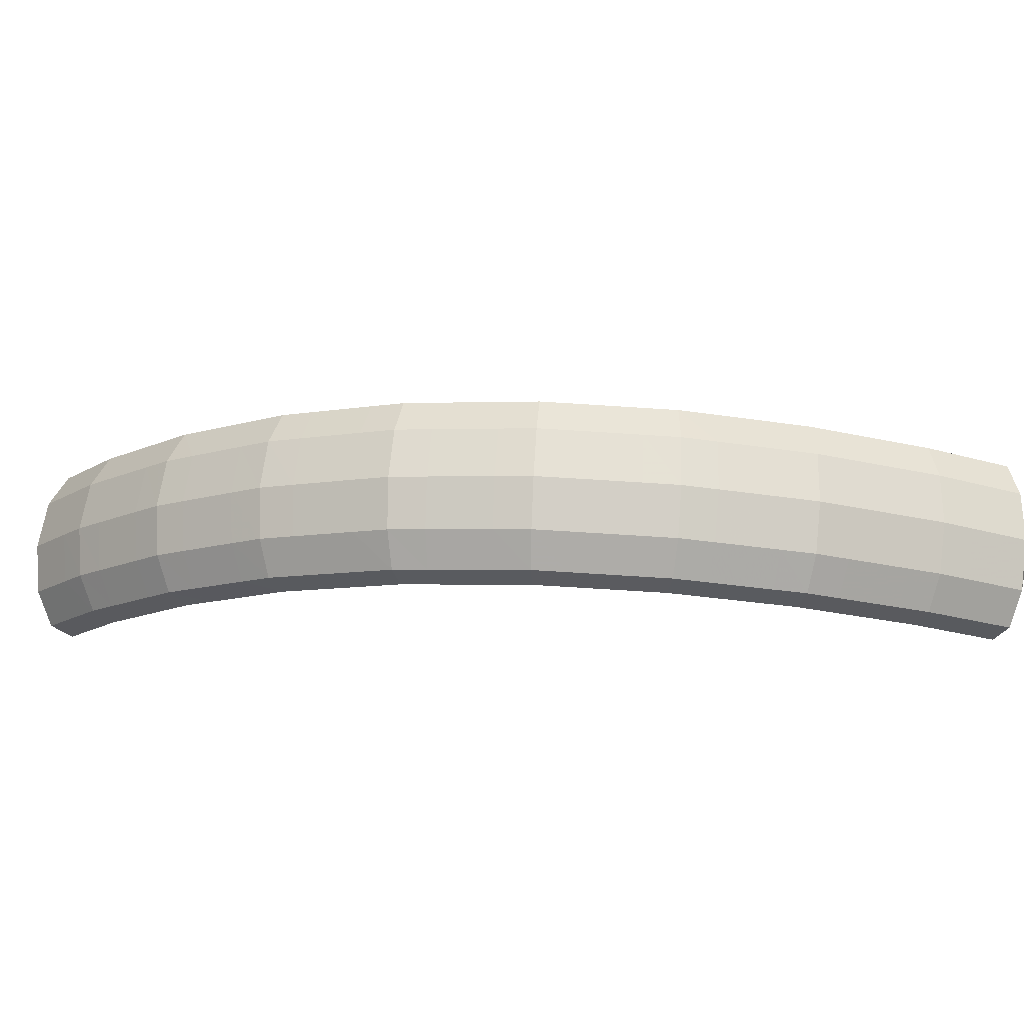
<metadata>
{"format":"obj","ext":"obj","renderer":"f3d","projection":"perspective","resolution":1024,"background":"white","views":[{"elev":24.1,"azim":-123.9,"up":"+Z"}]}
</metadata>
<code>
g tube1
v 153.2 149.3 93.26
v 153.1 149.4 93.02
v 152.9 149.2 92.79
v 152.9 149 92.64
v 152.9 148.7 92.61
v 153 148.5 92.73
v 153.2 148.4 92.94
v 153.3 148.4 93.18
v 153.4 148.6 93.38
v 153.4 148.9 93.47
v 153.3 149.1 93.42
v 153.2 149.3 93.26
v 151.9 150.8 94.99
v 150.4 151.6 92.78
v 149.4 151.4 90.93
v 149.1 150.3 90.03
v 149.6 148.7 90.36
v 150.7 147 91.82
v 152.2 145.9 93.95
v 153.5 145.6 96.06
v 154.2 146.3 97.49
v 154.1 147.7 97.79
v 153.2 149.4 96.86
v 151.9 150.8 94.99
v 150.4 150.6 95.86
v 148.9 151.3 93.66
v 147.9 151.1 91.81
v 147.6 150 90.91
v 148.1 148.4 91.24
v 149.2 146.7 92.7
v 150.7 145.6 94.82
v 152 145.3 96.94
v 152.7 146 98.37
v 152.6 147.4 98.67
v 151.7 149.1 97.73
v 150.4 150.6 95.86
v 148.9 150.3 96.74
v 147.4 151 94.53
v 146.4 150.8 92.68
v 146.1 149.7 91.78
v 146.6 148.1 92.11
v 147.7 146.5 93.57
v 149.2 145.3 95.7
v 150.5 145 97.81
v 151.2 145.7 99.24
v 151.1 147.1 99.54
v 150.2 148.8 98.61
v 148.9 150.3 96.74
v 147.2 150 97.69
v 145.8 150.7 95.47
v 144.8 150.5 93.59
v 144.6 149.5 92.64
v 145.2 147.9 92.94
v 146.4 146.2 94.37
v 147.8 145.1 96.5
v 149 144.8 98.63
v 149.7 145.4 100.1
v 149.5 146.8 100.4
v 148.6 148.5 99.55
v 147.2 150 97.69
v 145.6 149.5 98.54
v 144.2 150.2 96.3
v 143.3 150 94.39
v 143.1 149 93.4
v 143.7 147.4 93.65
v 145 145.8 95.07
v 146.4 144.6 97.19
v 147.6 144.3 99.35
v 148.2 144.9 100.9
v 148 146.3 101.2
v 147 148 100.4
v 145.6 149.5 98.54
v 144.1 149 99.3
v 142.7 149.7 97.07
v 141.8 149.6 95.16
v 141.6 148.5 94.17
v 142.2 146.9 94.42
v 143.5 145.3 95.83
v 144.9 144.1 97.96
v 146.1 143.8 100.1
v 146.7 144.5 101.6
v 146.4 145.8 102
v 145.5 147.5 101.1
v 144.1 149 99.3
v 142.6 148.5 100.1
v 141.2 149.2 97.84
v 140.3 149.1 95.92
v 140.1 148 94.94
v 140.7 146.4 95.19
v 142 144.8 96.6
v 143.4 143.6 98.73
v 144.6 143.3 100.9
v 145.2 144 102.4
v 144.9 145.4 102.8
v 144 147 101.9
v 142.6 148.5 100.1
v 140.9 147.9 100.9
v 139.5 148.7 98.68
v 138.7 148.6 96.73
v 138.6 147.5 95.69
v 139.3 146 95.9
v 140.6 144.4 97.28
v 142.1 143.2 99.41
v 143.2 142.9 101.6
v 143.7 143.5 103.2
v 143.4 144.8 103.6
v 142.3 146.5 102.8
v 140.9 147.9 100.9
v 139.2 147.1 101.6
v 137.9 147.9 99.35
v 137.1 147.8 97.37
v 137.2 146.8 96.29
v 138 145.3 96.46
v 139.3 143.7 97.82
v 140.8 142.6 99.94
v 141.9 142.2 102.2
v 142.2 142.8 103.8
v 141.8 144.1 104.2
v 140.7 145.7 103.4
v 139.2 147.1 101.6
v 137.7 146.4 102.2
v 136.4 147.2 99.96
v 135.6 147.1 97.98
v 135.7 146.1 96.9
v 136.5 144.6 97.06
v 137.9 143 98.43
v 139.3 141.8 100.6
v 140.4 141.5 102.8
v 140.8 142 104.4
v 140.3 143.3 104.8
v 139.2 145 104
v 137.7 146.4 102.2
v 136.3 145.6 102.8
v 134.9 146.4 100.6
v 134.2 146.3 98.59
v 134.2 145.4 97.51
v 135 143.8 97.67
v 136.4 142.3 99.04
v 137.8 141.1 101.2
v 138.9 140.7 103.4
v 139.3 141.3 105
v 138.8 142.6 105.4
v 137.7 144.2 104.6
v 136.3 145.6 102.8
v 134.6 144.8 103.5
v 133.3 145.6 101.3
v 132.6 145.5 99.23
v 132.8 144.6 98.1
v 133.7 143.2 98.23
v 135.1 141.6 99.57
v 136.6 140.5 101.7
v 137.6 140.1 103.9
v 137.9 140.6 105.6
v 137.3 141.8 106.1
v 136.1 143.4 105.3
v 134.6 144.8 103.5
v 133 143.6 104
v 131.7 144.5 101.7
v 131.1 144.5 99.65
v 131.4 143.6 98.49
v 132.4 142.3 98.58
v 133.9 140.7 99.89
v 135.4 139.6 102
v 136.3 139.2 104.3
v 136.5 139.6 105.9
v 135.8 140.7 106.5
v 134.5 142.3 105.8
v 133 143.6 104
v 131.6 142.6 104.4
v 130.3 143.4 102.1
v 129.8 143.4 100
v 130 142.6 98.88
v 131.1 141.2 98.97
v 132.6 139.7 100.3
v 134 138.6 102.4
v 135 138.2 104.7
v 135.1 138.6 106.3
v 134.4 139.7 106.9
v 133.1 141.2 106.2
v 131.6 142.6 104.4
v 130.2 141.6 104.8
v 129 142.4 102.5
v 128.4 142.4 100.4
v 128.6 141.6 99.27
v 129.7 140.2 99.36
v 131.2 138.7 100.7
v 132.6 137.6 102.8
v 133.6 137.1 105.1
v 133.7 137.6 106.7
v 133.1 138.7 107.3
v 131.7 140.2 106.6
v 130.2 141.6 104.8
v 128.6 140.4 105.2
v 127.4 141.3 102.9
v 126.9 141.3 100.9
v 127.3 140.6 99.66
v 128.5 139.3 99.72
v 130 137.9 101
v 131.5 136.7 103.1
v 132.3 136.2 105.4
v 132.4 136.6 107.1
v 131.6 137.6 107.7
v 130.2 139.1 107
v 128.6 140.4 105.2
v 127.2 139 105.4
v 126 139.8 103.1
v 125.6 140 101
v 126.1 139.4 99.79
v 127.4 138.2 99.84
v 129 136.8 101.1
v 130.4 135.6 103.3
v 131.3 135.1 105.5
v 131.2 135.3 107.3
v 130.3 136.3 107.9
v 128.8 137.6 107.2
v 127.2 139 105.4
v 126 137.7 105.5
v 124.8 138.6 103.2
v 124.4 138.7 101.1
v 124.9 138.1 99.93
v 126.2 136.9 99.97
v 127.8 135.5 101.3
v 129.2 134.4 103.4
v 130.1 133.8 105.7
v 130 134.1 107.4
v 129.1 135 108
v 127.6 136.4 107.3
v 126 137.7 105.5
v 124.8 136.4 105.7
v 123.6 137.3 103.4
v 123.2 137.5 101.3
v 123.7 136.8 100.1
v 125 135.6 100.1
v 126.6 134.3 101.4
v 128 133.1 103.5
v 128.9 132.6 105.8
v 128.8 132.8 107.5
v 127.9 133.7 108.1
v 126.4 135.1 107.4
v 124.8 136.4 105.7
v 123.4 134.9 105.8
v 122.2 135.9 103.5
v 121.9 136.1 101.4
v 122.5 135.6 100.2
v 123.9 134.5 100.2
v 125.5 133.2 101.5
v 127 132 103.6
v 127.8 131.4 105.9
v 127.6 131.6 107.7
v 126.6 132.4 108.3
v 125 133.6 107.6
v 123.4 134.9 105.8
v 122.3 133.3 105.7
v 121.1 134.2 103.4
v 120.9 134.6 101.3
v 121.6 134.2 100.1
v 123 133.2 100.1
v 124.7 131.9 101.4
v 126.2 130.8 103.5
v 126.9 130.1 105.8
v 126.7 130.1 107.5
v 125.5 130.8 108.2
v 123.9 132 107.5
v 122.3 133.3 105.7
v 121.3 131.8 105.6
v 120.1 132.8 103.3
v 119.9 133.1 101.2
v 120.6 132.7 99.97
v 122 131.8 100
v 123.7 130.5 101.3
v 125.2 129.3 103.4
v 125.9 128.7 105.7
v 125.7 128.7 107.4
v 124.6 129.4 108
v 122.9 130.6 107.4
v 121.3 131.8 105.6
v 120.3 130.4 105.5
v 119.1 131.3 103.2
v 118.9 131.7 101.1
v 119.6 131.3 99.86
v 121 130.3 99.91
v 122.7 129 101.2
v 124.2 127.9 103.3
v 124.9 127.2 105.6
v 124.7 127.2 107.3
v 123.6 127.9 107.9
v 121.9 129.1 107.2
v 120.3 130.4 105.5
v 119.2 128.7 105.3
v 118.1 129.7 103
v 117.9 130.1 101
v 118.6 129.9 99.75
v 120.1 129 99.81
v 121.9 127.8 101.1
v 123.3 126.6 103.2
v 124 125.9 105.5
v 123.7 125.8 107.2
v 122.5 126.4 107.8
v 120.8 127.5 107.1
v 119.2 128.7 105.3
v 118.3 127 105
v 117.2 128 102.7
v 117 128.5 100.6
v 117.9 128.3 99.44
v 119.4 127.5 99.51
v 121.2 126.4 100.8
v 122.6 125.3 102.9
v 123.3 124.5 105.2
v 123 124.3 106.9
v 121.7 124.8 107.5
v 120 125.8 106.8
v 118.3 127 105
v 117.5 125.4 104.7
v 116.4 126.4 102.4
v 116.3 126.9 100.3
v 117.1 126.8 99.12
v 118.6 126 99.19
v 120.4 124.9 100.5
v 121.9 123.7 102.6
v 122.5 122.9 104.9
v 122.2 122.7 106.6
v 121 123.2 107.2
v 119.2 124.2 106.4
v 117.5 125.4 104.7
v 116.8 123.9 104.3
v 115.7 124.9 102
v 115.5 125.4 99.98
v 116.3 125.2 98.8
v 117.9 124.4 98.87
v 119.7 123.3 100.2
v 121.1 122.1 102.3
v 121.8 121.4 104.6
v 121.4 121.2 106.3
v 120.2 121.7 106.8
v 118.5 122.7 106.1
v 116.8 123.9 104.3
v 115.9 122.2 104
v 114.8 123.2 101.7
v 114.7 123.8 99.65
v 115.6 123.7 98.49
v 117.2 123 98.58
v 119 121.9 99.9
v 120.4 120.7 102
v 121.1 119.9 104.3
v 120.7 119.7 106
v 119.4 120.1 106.5
v 117.6 121 105.8
v 115.9 122.2 104
v 115.3 120.4 103.5
v 114.2 121.5 101.2
v 114.1 122.1 99.16
v 115 122.1 98.02
v 116.6 121.5 98.14
v 118.5 120.5 99.47
v 119.9 119.3 101.6
v 120.5 118.4 103.8
v 120.1 118.1 105.5
v 118.8 118.4 106
v 117 119.3 105.3
v 115.3 120.4 103.5
v 114.7 118.8 103
v 113.6 119.9 100.7
v 113.5 120.5 98.69
v 114.4 120.5 97.55
v 116.1 119.9 97.66
v 117.9 118.9 98.99
v 119.3 117.7 101.1
v 119.9 116.8 103.4
v 119.5 116.5 105
v 118.2 116.8 105.5
v 116.4 117.7 104.8
v 114.7 118.8 103
v 114.2 117.2 102.5
v 113.1 118.3 100.2
v 113 118.9 98.22
v 113.9 118.9 97.08
v 115.5 118.3 97.19
v 117.3 117.3 98.52
v 118.8 116.1 100.6
v 119.4 115.2 102.9
v 119 114.9 104.5
v 117.6 115.2 105.1
v 115.9 116.1 104.3
v 114.2 117.2 102.5
v 113.5 115.5 102
v 112.5 116.6 99.74
v 112.4 117.3 97.73
v 113.3 117.4 96.61
v 114.9 116.8 96.74
v 116.8 115.8 98.09
v 118.2 114.6 100.2
v 118.8 113.7 102.4
v 118.4 113.3 104.1
v 117.1 113.6 104.6
v 115.2 114.4 103.8
v 113.5 115.5 102
v 113.1 113.8 101.4
v 112 114.9 99.12
v 111.9 115.6 97.13
v 112.9 115.8 96.03
v 114.5 115.3 96.19
v 116.4 114.3 97.54
v 117.8 113.2 99.67
v 118.4 112.2 101.9
v 118 111.7 103.5
v 116.6 111.9 104
v 114.8 112.7 103.2
v 113.1 113.8 101.4
v 112.7 112.2 100.8
v 111.6 113.3 98.54
v 111.5 114 96.54
v 112.5 114.2 95.45
v 114.1 113.7 95.6
v 116 112.7 96.96
v 117.4 111.5 99.08
v 118 110.6 101.3
v 117.6 110.1 102.9
v 116.2 110.3 103.4
v 114.4 111.1 102.6
v 112.7 112.2 100.8
v 112.2 110.6 100.2
v 111.2 111.7 97.95
v 111.1 112.4 95.96
v 112 112.6 94.86
v 113.7 112.1 95.02
v 115.6 111.1 96.37
v 117 109.9 98.5
v 117.6 109 100.7
v 117.1 108.5 102.3
v 115.8 108.7 102.8
v 114 109.4 102
v 112.2 110.6 100.2
v 113.5 108.9 98.5
v 113.4 109 98.25
v 113.5 109.1 97.99
v 113.7 109.1 97.8
v 114 109.1 97.74
v 114.2 109 97.83
v 114.4 108.9 98.05
v 114.3 108.8 98.31
v 114.2 108.7 98.55
v 113.9 108.7 98.67
v 113.7 108.8 98.65
v 113.5 108.9 98.5
f 1 2 14
f 14 13 1
f 2 3 15
f 15 14 2
f 3 4 16
f 16 15 3
f 4 5 17
f 17 16 4
f 5 6 18
f 18 17 5
f 6 7 19
f 19 18 6
f 7 8 20
f 20 19 7
f 8 9 21
f 21 20 8
f 9 10 22
f 22 21 9
f 10 11 23
f 23 22 10
f 11 12 24
f 24 23 11
f 13 14 26
f 26 25 13
f 14 15 27
f 27 26 14
f 15 16 28
f 28 27 15
f 16 17 29
f 29 28 16
f 17 18 30
f 30 29 17
f 18 19 31
f 31 30 18
f 19 20 32
f 32 31 19
f 20 21 33
f 33 32 20
f 21 22 34
f 34 33 21
f 22 23 35
f 35 34 22
f 23 24 36
f 36 35 23
f 25 26 38
f 38 37 25
f 26 27 39
f 39 38 26
f 27 28 40
f 40 39 27
f 28 29 41
f 41 40 28
f 29 30 42
f 42 41 29
f 30 31 43
f 43 42 30
f 31 32 44
f 44 43 31
f 32 33 45
f 45 44 32
f 33 34 46
f 46 45 33
f 34 35 47
f 47 46 34
f 35 36 48
f 48 47 35
f 37 38 50
f 50 49 37
f 38 39 51
f 51 50 38
f 39 40 52
f 52 51 39
f 40 41 53
f 53 52 40
f 41 42 54
f 54 53 41
f 42 43 55
f 55 54 42
f 43 44 56
f 56 55 43
f 44 45 57
f 57 56 44
f 45 46 58
f 58 57 45
f 46 47 59
f 59 58 46
f 47 48 60
f 60 59 47
f 49 50 62
f 62 61 49
f 50 51 63
f 63 62 50
f 51 52 64
f 64 63 51
f 52 53 65
f 65 64 52
f 53 54 66
f 66 65 53
f 54 55 67
f 67 66 54
f 55 56 68
f 68 67 55
f 56 57 69
f 69 68 56
f 57 58 70
f 70 69 57
f 58 59 71
f 71 70 58
f 59 60 72
f 72 71 59
f 61 62 74
f 74 73 61
f 62 63 75
f 75 74 62
f 63 64 76
f 76 75 63
f 64 65 77
f 77 76 64
f 65 66 78
f 78 77 65
f 66 67 79
f 79 78 66
f 67 68 80
f 80 79 67
f 68 69 81
f 81 80 68
f 69 70 82
f 82 81 69
f 70 71 83
f 83 82 70
f 71 72 84
f 84 83 71
f 73 74 86
f 86 85 73
f 74 75 87
f 87 86 74
f 75 76 88
f 88 87 75
f 76 77 89
f 89 88 76
f 77 78 90
f 90 89 77
f 78 79 91
f 91 90 78
f 79 80 92
f 92 91 79
f 80 81 93
f 93 92 80
f 81 82 94
f 94 93 81
f 82 83 95
f 95 94 82
f 83 84 96
f 96 95 83
f 85 86 98
f 98 97 85
f 86 87 99
f 99 98 86
f 87 88 100
f 100 99 87
f 88 89 101
f 101 100 88
f 89 90 102
f 102 101 89
f 90 91 103
f 103 102 90
f 91 92 104
f 104 103 91
f 92 93 105
f 105 104 92
f 93 94 106
f 106 105 93
f 94 95 107
f 107 106 94
f 95 96 108
f 108 107 95
f 97 98 110
f 110 109 97
f 98 99 111
f 111 110 98
f 99 100 112
f 112 111 99
f 100 101 113
f 113 112 100
f 101 102 114
f 114 113 101
f 102 103 115
f 115 114 102
f 103 104 116
f 116 115 103
f 104 105 117
f 117 116 104
f 105 106 118
f 118 117 105
f 106 107 119
f 119 118 106
f 107 108 120
f 120 119 107
f 109 110 122
f 122 121 109
f 110 111 123
f 123 122 110
f 111 112 124
f 124 123 111
f 112 113 125
f 125 124 112
f 113 114 126
f 126 125 113
f 114 115 127
f 127 126 114
f 115 116 128
f 128 127 115
f 116 117 129
f 129 128 116
f 117 118 130
f 130 129 117
f 118 119 131
f 131 130 118
f 119 120 132
f 132 131 119
f 121 122 134
f 134 133 121
f 122 123 135
f 135 134 122
f 123 124 136
f 136 135 123
f 124 125 137
f 137 136 124
f 125 126 138
f 138 137 125
f 126 127 139
f 139 138 126
f 127 128 140
f 140 139 127
f 128 129 141
f 141 140 128
f 129 130 142
f 142 141 129
f 130 131 143
f 143 142 130
f 131 132 144
f 144 143 131
f 133 134 146
f 146 145 133
f 134 135 147
f 147 146 134
f 135 136 148
f 148 147 135
f 136 137 149
f 149 148 136
f 137 138 150
f 150 149 137
f 138 139 151
f 151 150 138
f 139 140 152
f 152 151 139
f 140 141 153
f 153 152 140
f 141 142 154
f 154 153 141
f 142 143 155
f 155 154 142
f 143 144 156
f 156 155 143
f 145 146 158
f 158 157 145
f 146 147 159
f 159 158 146
f 147 148 160
f 160 159 147
f 148 149 161
f 161 160 148
f 149 150 162
f 162 161 149
f 150 151 163
f 163 162 150
f 151 152 164
f 164 163 151
f 152 153 165
f 165 164 152
f 153 154 166
f 166 165 153
f 154 155 167
f 167 166 154
f 155 156 168
f 168 167 155
f 157 158 170
f 170 169 157
f 158 159 171
f 171 170 158
f 159 160 172
f 172 171 159
f 160 161 173
f 173 172 160
f 161 162 174
f 174 173 161
f 162 163 175
f 175 174 162
f 163 164 176
f 176 175 163
f 164 165 177
f 177 176 164
f 165 166 178
f 178 177 165
f 166 167 179
f 179 178 166
f 167 168 180
f 180 179 167
f 169 170 182
f 182 181 169
f 170 171 183
f 183 182 170
f 171 172 184
f 184 183 171
f 172 173 185
f 185 184 172
f 173 174 186
f 186 185 173
f 174 175 187
f 187 186 174
f 175 176 188
f 188 187 175
f 176 177 189
f 189 188 176
f 177 178 190
f 190 189 177
f 178 179 191
f 191 190 178
f 179 180 192
f 192 191 179
f 181 182 194
f 194 193 181
f 182 183 195
f 195 194 182
f 183 184 196
f 196 195 183
f 184 185 197
f 197 196 184
f 185 186 198
f 198 197 185
f 186 187 199
f 199 198 186
f 187 188 200
f 200 199 187
f 188 189 201
f 201 200 188
f 189 190 202
f 202 201 189
f 190 191 203
f 203 202 190
f 191 192 204
f 204 203 191
f 193 194 206
f 206 205 193
f 194 195 207
f 207 206 194
f 195 196 208
f 208 207 195
f 196 197 209
f 209 208 196
f 197 198 210
f 210 209 197
f 198 199 211
f 211 210 198
f 199 200 212
f 212 211 199
f 200 201 213
f 213 212 200
f 201 202 214
f 214 213 201
f 202 203 215
f 215 214 202
f 203 204 216
f 216 215 203
f 205 206 218
f 218 217 205
f 206 207 219
f 219 218 206
f 207 208 220
f 220 219 207
f 208 209 221
f 221 220 208
f 209 210 222
f 222 221 209
f 210 211 223
f 223 222 210
f 211 212 224
f 224 223 211
f 212 213 225
f 225 224 212
f 213 214 226
f 226 225 213
f 214 215 227
f 227 226 214
f 215 216 228
f 228 227 215
f 217 218 230
f 230 229 217
f 218 219 231
f 231 230 218
f 219 220 232
f 232 231 219
f 220 221 233
f 233 232 220
f 221 222 234
f 234 233 221
f 222 223 235
f 235 234 222
f 223 224 236
f 236 235 223
f 224 225 237
f 237 236 224
f 225 226 238
f 238 237 225
f 226 227 239
f 239 238 226
f 227 228 240
f 240 239 227
f 229 230 242
f 242 241 229
f 230 231 243
f 243 242 230
f 231 232 244
f 244 243 231
f 232 233 245
f 245 244 232
f 233 234 246
f 246 245 233
f 234 235 247
f 247 246 234
f 235 236 248
f 248 247 235
f 236 237 249
f 249 248 236
f 237 238 250
f 250 249 237
f 238 239 251
f 251 250 238
f 239 240 252
f 252 251 239
f 241 242 254
f 254 253 241
f 242 243 255
f 255 254 242
f 243 244 256
f 256 255 243
f 244 245 257
f 257 256 244
f 245 246 258
f 258 257 245
f 246 247 259
f 259 258 246
f 247 248 260
f 260 259 247
f 248 249 261
f 261 260 248
f 249 250 262
f 262 261 249
f 250 251 263
f 263 262 250
f 251 252 264
f 264 263 251
f 253 254 266
f 266 265 253
f 254 255 267
f 267 266 254
f 255 256 268
f 268 267 255
f 256 257 269
f 269 268 256
f 257 258 270
f 270 269 257
f 258 259 271
f 271 270 258
f 259 260 272
f 272 271 259
f 260 261 273
f 273 272 260
f 261 262 274
f 274 273 261
f 262 263 275
f 275 274 262
f 263 264 276
f 276 275 263
f 265 266 278
f 278 277 265
f 266 267 279
f 279 278 266
f 267 268 280
f 280 279 267
f 268 269 281
f 281 280 268
f 269 270 282
f 282 281 269
f 270 271 283
f 283 282 270
f 271 272 284
f 284 283 271
f 272 273 285
f 285 284 272
f 273 274 286
f 286 285 273
f 274 275 287
f 287 286 274
f 275 276 288
f 288 287 275
f 277 278 290
f 290 289 277
f 278 279 291
f 291 290 278
f 279 280 292
f 292 291 279
f 280 281 293
f 293 292 280
f 281 282 294
f 294 293 281
f 282 283 295
f 295 294 282
f 283 284 296
f 296 295 283
f 284 285 297
f 297 296 284
f 285 286 298
f 298 297 285
f 286 287 299
f 299 298 286
f 287 288 300
f 300 299 287
f 289 290 302
f 302 301 289
f 290 291 303
f 303 302 290
f 291 292 304
f 304 303 291
f 292 293 305
f 305 304 292
f 293 294 306
f 306 305 293
f 294 295 307
f 307 306 294
f 295 296 308
f 308 307 295
f 296 297 309
f 309 308 296
f 297 298 310
f 310 309 297
f 298 299 311
f 311 310 298
f 299 300 312
f 312 311 299
f 301 302 314
f 314 313 301
f 302 303 315
f 315 314 302
f 303 304 316
f 316 315 303
f 304 305 317
f 317 316 304
f 305 306 318
f 318 317 305
f 306 307 319
f 319 318 306
f 307 308 320
f 320 319 307
f 308 309 321
f 321 320 308
f 309 310 322
f 322 321 309
f 310 311 323
f 323 322 310
f 311 312 324
f 324 323 311
f 313 314 326
f 326 325 313
f 314 315 327
f 327 326 314
f 315 316 328
f 328 327 315
f 316 317 329
f 329 328 316
f 317 318 330
f 330 329 317
f 318 319 331
f 331 330 318
f 319 320 332
f 332 331 319
f 320 321 333
f 333 332 320
f 321 322 334
f 334 333 321
f 322 323 335
f 335 334 322
f 323 324 336
f 336 335 323
f 325 326 338
f 338 337 325
f 326 327 339
f 339 338 326
f 327 328 340
f 340 339 327
f 328 329 341
f 341 340 328
f 329 330 342
f 342 341 329
f 330 331 343
f 343 342 330
f 331 332 344
f 344 343 331
f 332 333 345
f 345 344 332
f 333 334 346
f 346 345 333
f 334 335 347
f 347 346 334
f 335 336 348
f 348 347 335
f 337 338 350
f 350 349 337
f 338 339 351
f 351 350 338
f 339 340 352
f 352 351 339
f 340 341 353
f 353 352 340
f 341 342 354
f 354 353 341
f 342 343 355
f 355 354 342
f 343 344 356
f 356 355 343
f 344 345 357
f 357 356 344
f 345 346 358
f 358 357 345
f 346 347 359
f 359 358 346
f 347 348 360
f 360 359 347
f 349 350 362
f 362 361 349
f 350 351 363
f 363 362 350
f 351 352 364
f 364 363 351
f 352 353 365
f 365 364 352
f 353 354 366
f 366 365 353
f 354 355 367
f 367 366 354
f 355 356 368
f 368 367 355
f 356 357 369
f 369 368 356
f 357 358 370
f 370 369 357
f 358 359 371
f 371 370 358
f 359 360 372
f 372 371 359
f 361 362 374
f 374 373 361
f 362 363 375
f 375 374 362
f 363 364 376
f 376 375 363
f 364 365 377
f 377 376 364
f 365 366 378
f 378 377 365
f 366 367 379
f 379 378 366
f 367 368 380
f 380 379 367
f 368 369 381
f 381 380 368
f 369 370 382
f 382 381 369
f 370 371 383
f 383 382 370
f 371 372 384
f 384 383 371
f 373 374 386
f 386 385 373
f 374 375 387
f 387 386 374
f 375 376 388
f 388 387 375
f 376 377 389
f 389 388 376
f 377 378 390
f 390 389 377
f 378 379 391
f 391 390 378
f 379 380 392
f 392 391 379
f 380 381 393
f 393 392 380
f 381 382 394
f 394 393 381
f 382 383 395
f 395 394 382
f 383 384 396
f 396 395 383
f 385 386 398
f 398 397 385
f 386 387 399
f 399 398 386
f 387 388 400
f 400 399 387
f 388 389 401
f 401 400 388
f 389 390 402
f 402 401 389
f 390 391 403
f 403 402 390
f 391 392 404
f 404 403 391
f 392 393 405
f 405 404 392
f 393 394 406
f 406 405 393
f 394 395 407
f 407 406 394
f 395 396 408
f 408 407 395
f 397 398 410
f 410 409 397
f 398 399 411
f 411 410 398
f 399 400 412
f 412 411 399
f 400 401 413
f 413 412 400
f 401 402 414
f 414 413 401
f 402 403 415
f 415 414 402
f 403 404 416
f 416 415 403
f 404 405 417
f 417 416 404
f 405 406 418
f 418 417 405
f 406 407 419
f 419 418 406
f 407 408 420
f 420 419 407
f 409 410 422
f 422 421 409
f 410 411 423
f 423 422 410
f 411 412 424
f 424 423 411
f 412 413 425
f 425 424 412
f 413 414 426
f 426 425 413
f 414 415 427
f 427 426 414
f 415 416 428
f 428 427 415
f 416 417 429
f 429 428 416
f 417 418 430
f 430 429 417
f 418 419 431
f 431 430 418
f 419 420 432
f 432 431 419
f 421 422 434
f 434 433 421
f 422 423 435
f 435 434 422
f 423 424 436
f 436 435 423
f 424 425 437
f 437 436 424
f 425 426 438
f 438 437 425
f 426 427 439
f 439 438 426
f 427 428 440
f 440 439 427
f 428 429 441
f 441 440 428
f 429 430 442
f 442 441 429
f 430 431 443
f 443 442 430
f 431 432 444
f 444 443 431
g

</code>
